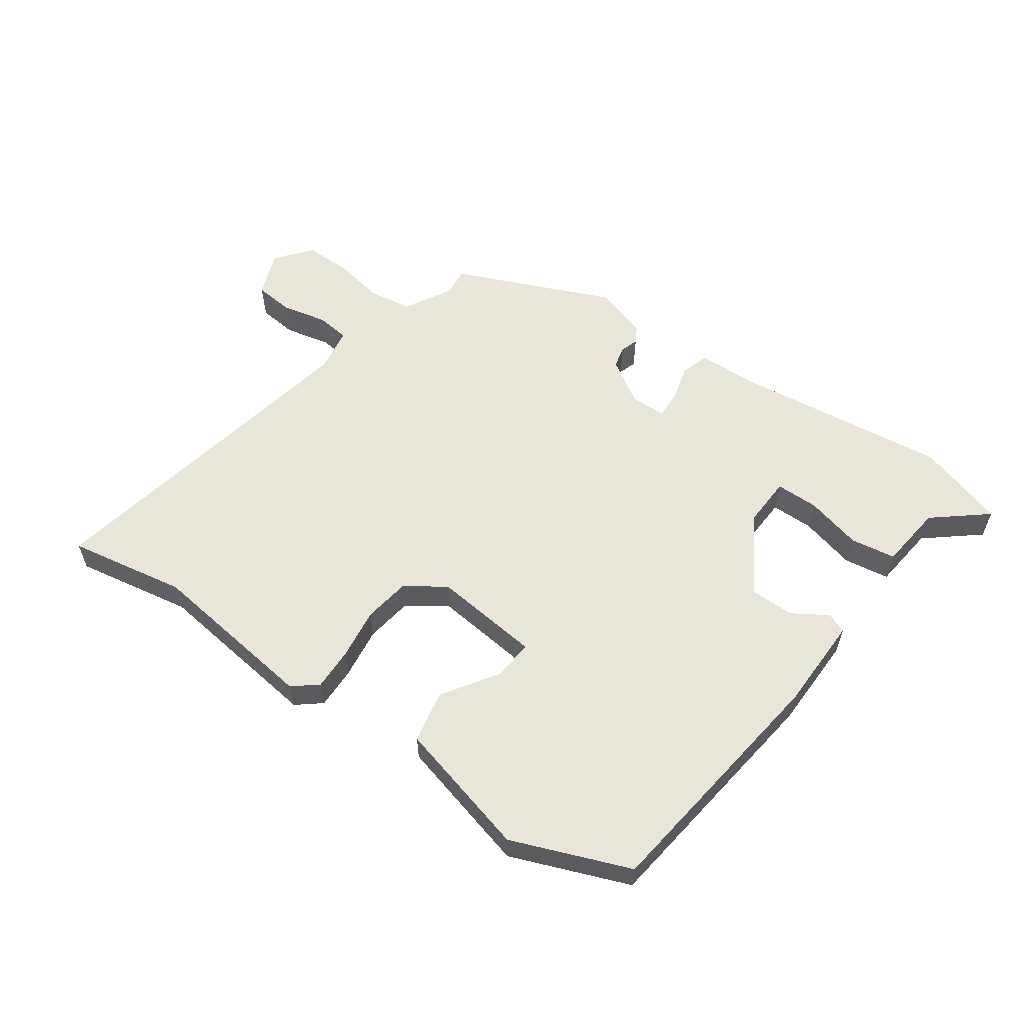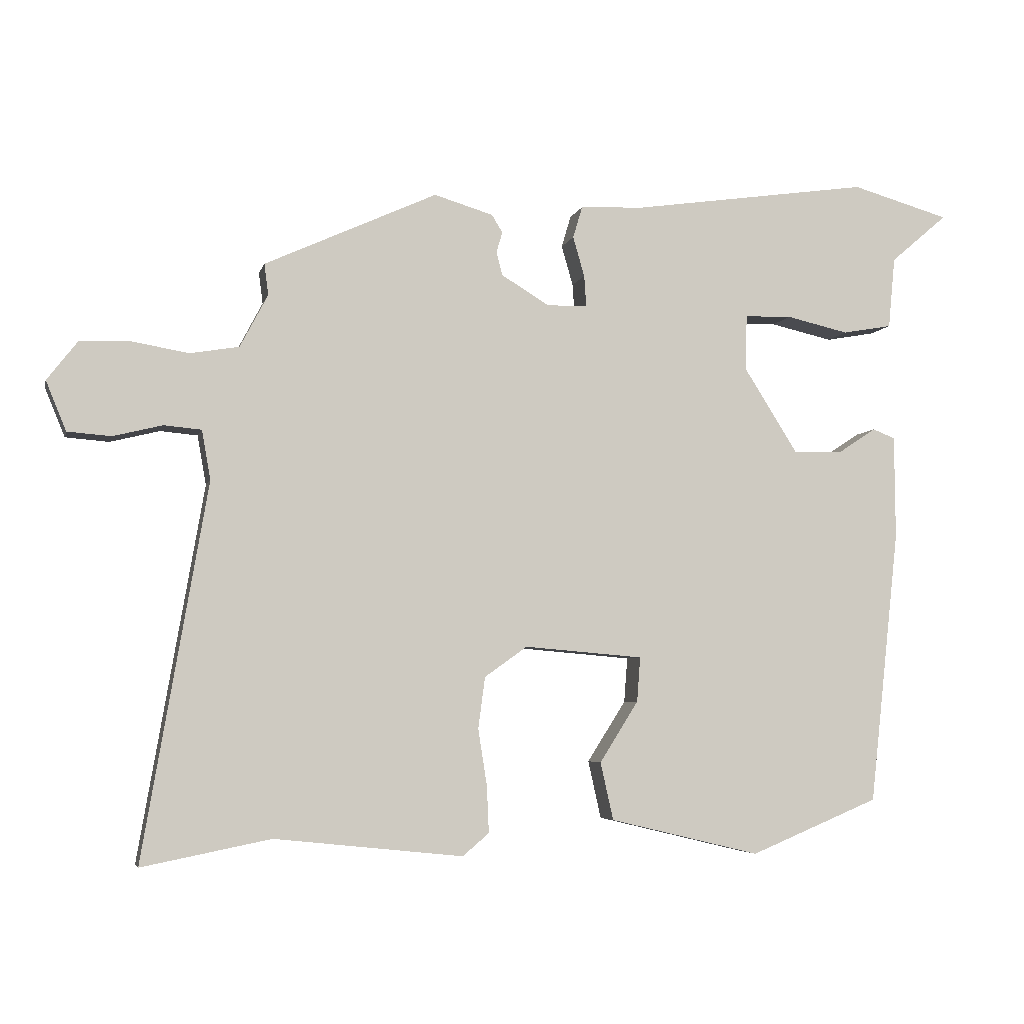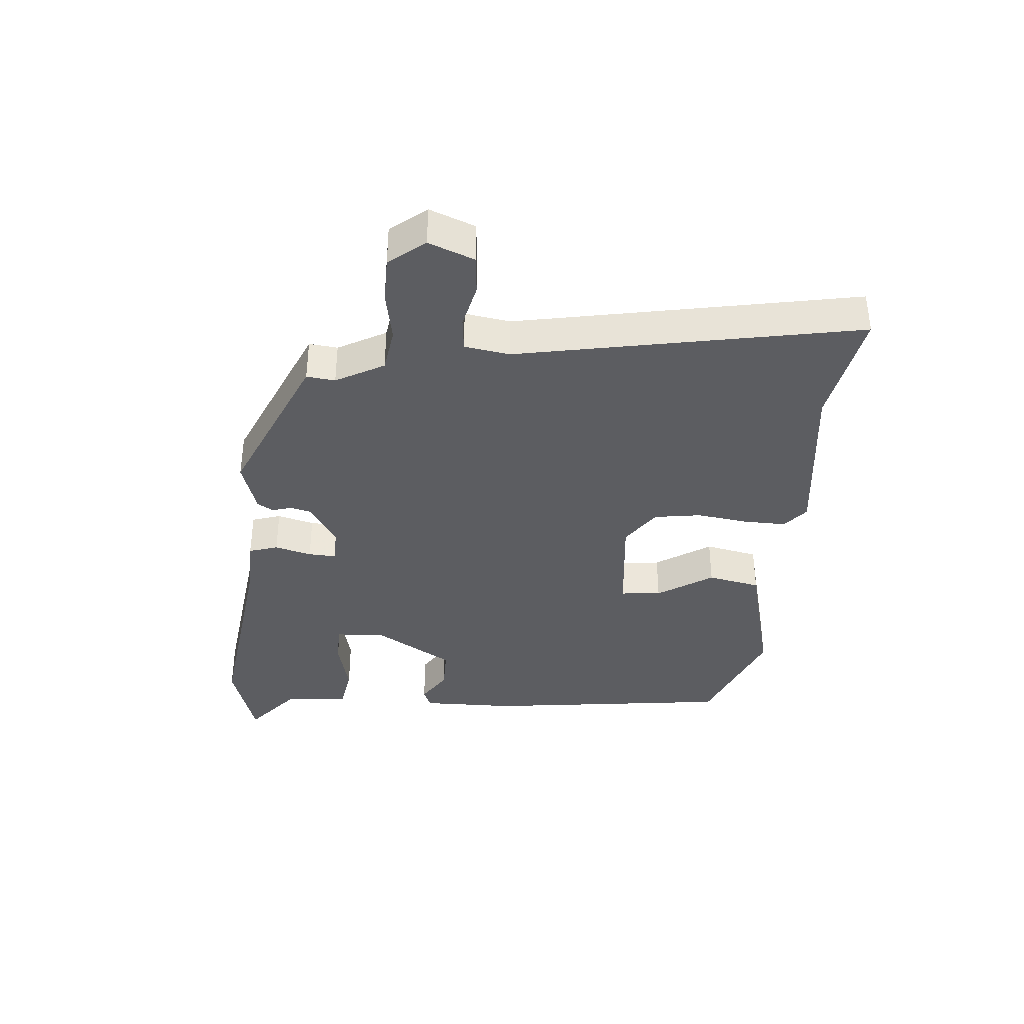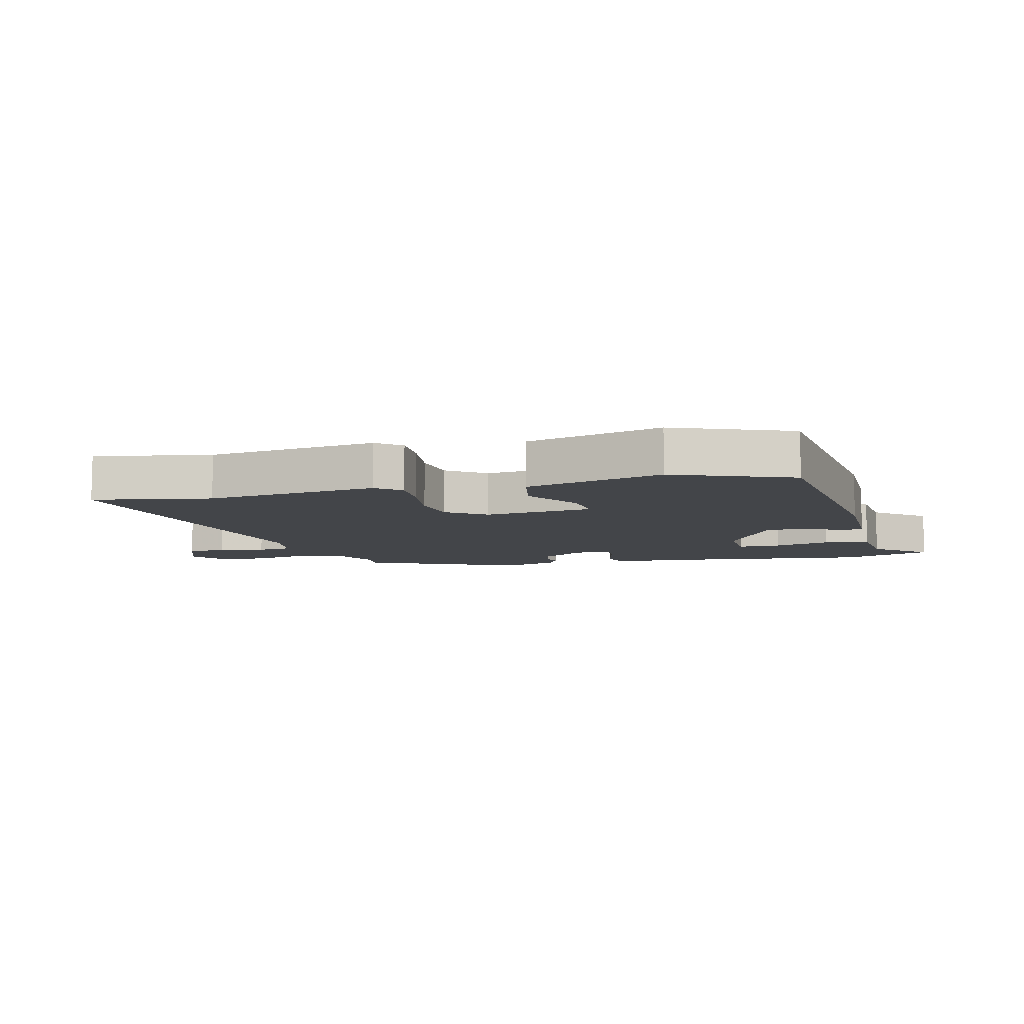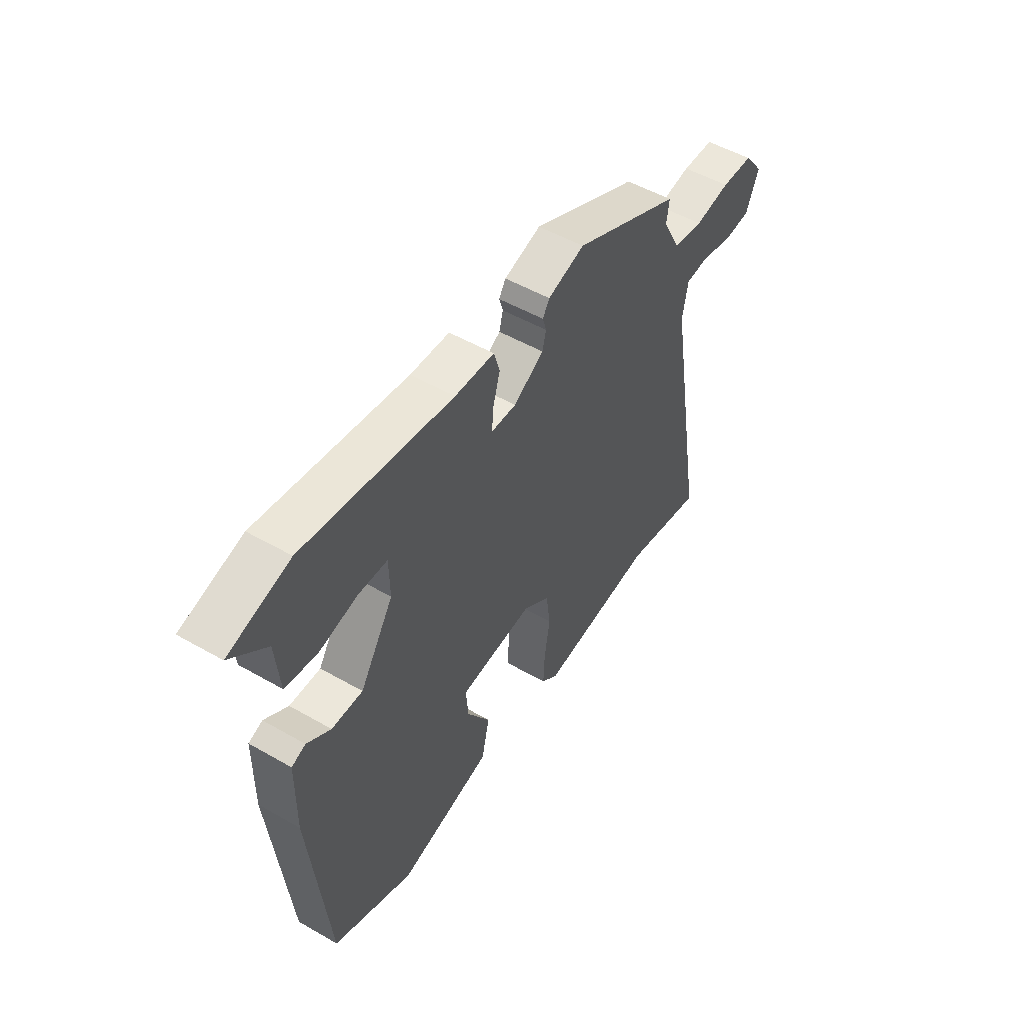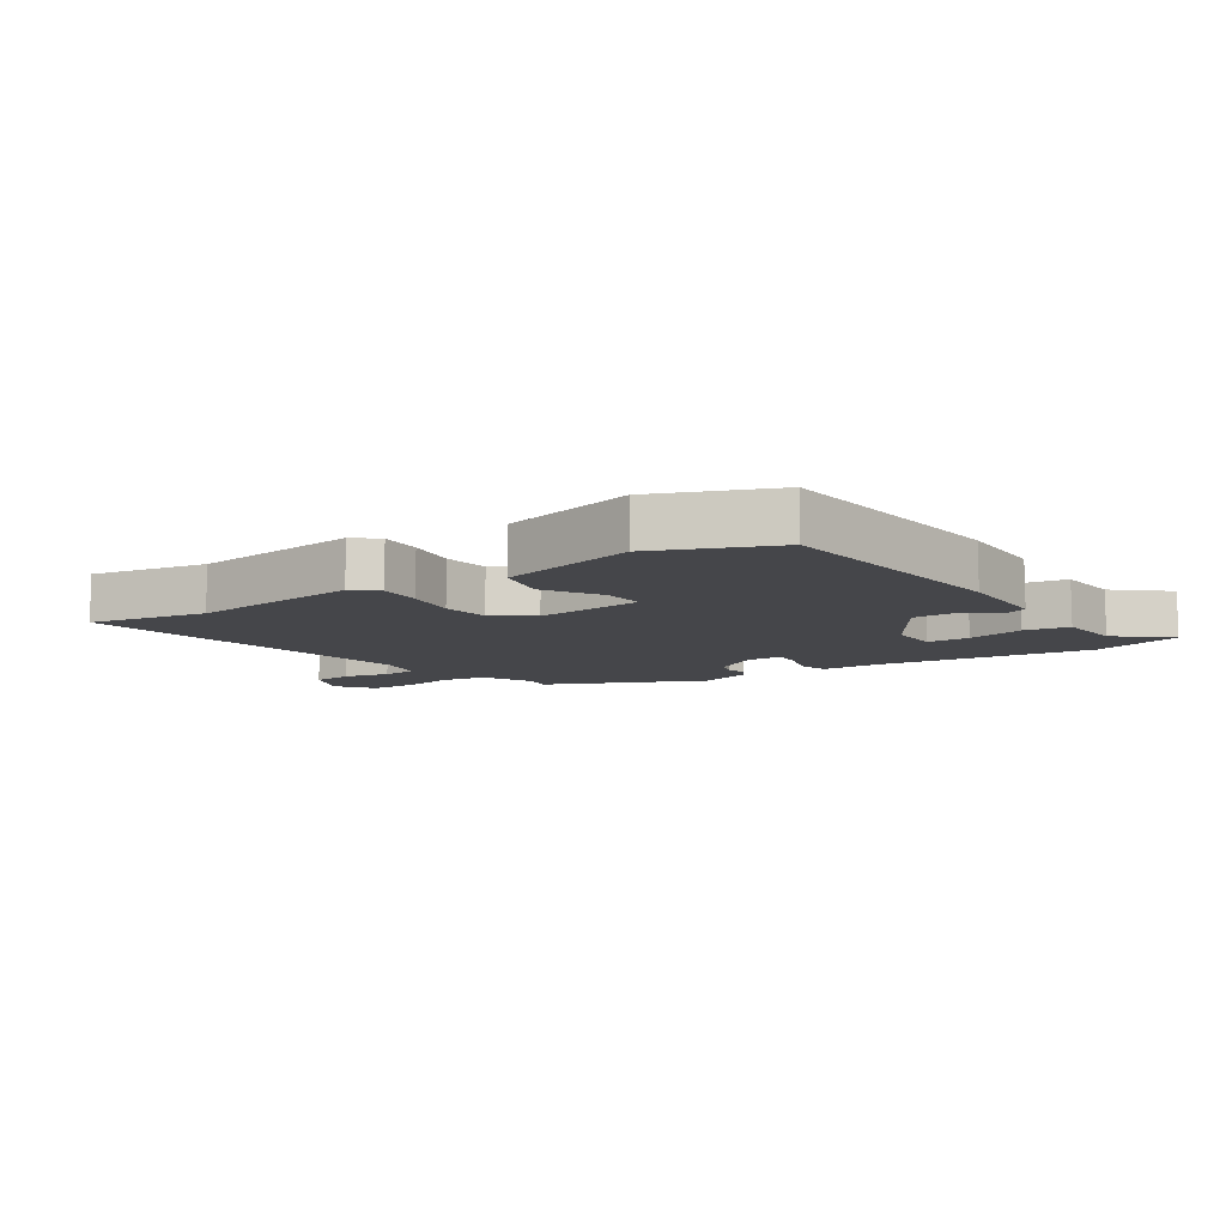
<metadata>
{"format":"obj","ext":"obj","renderer":"f3d","projection":"perspective","resolution":1024,"background":"white","views":[{"elev":58.3,"azim":-143.6,"up":"+Y"},{"elev":-5.0,"azim":166.9,"up":"+Z"},{"elev":-37.1,"azim":86.1,"up":"+Y"},{"elev":-8.7,"azim":-164.9,"up":"+Y"},{"elev":51.3,"azim":-58.0,"up":"+Z"},{"elev":-9.9,"azim":-146.1,"up":"+Y"}]}
</metadata>
<code>
v 0.631 0.07 -0.526
v 0.441 0.07 -0.488
v 0.163 0.07 -0.517
v 0.124 0.07 -0.484
v 0.127 0.07 -0.415
v 0.14 0.07 -0.332
v 0.13 0.07 -0.256
v 0.067 0.07 -0.211
v -0.108 0.07 -0.226
v -0.103 0.07 -0.292
v -0.046 0.07 -0.382
v -0.065 0.07 -0.467
v -0.287 0.07 -0.52
v -0.477 0.07 -0.441
v -0.521 0.07 -0.037
v -0.52 0.07 0.116
v -0.487 0.07 0.129
v -0.431 0.07 0.092
v -0.358 0.07 0.091
v -0.279 0.07 0.216
v -0.281 0.07 0.298
v -0.35 0.07 0.3
v -0.442 0.07 0.279
v -0.515 0.07 0.292
v -0.525 0.07 0.397
v -0.609 0.07 0.469
v -0.465 0.07 0.51
v -0.113 0.07 0.459
v -0.02 0.07 0.455
v -0.006 0.07 0.408
v -0.023 0.07 0.349
v -0.026 0.07 0.304
v 0.033 0.07 0.302
v 0.104 0.07 0.345
v 0.113 0.07 0.38
v 0.104 0.07 0.41
v 0.12 0.07 0.436
v 0.207 0.07 0.462
v 0.461 0.07 0.346
v 0.455 0.07 0.3
v 0.496 0.07 0.222
v 0.568 0.07 0.21
v 0.651 0.07 0.224
v 0.726 0.07 0.222
v 0.771 0.07 0.164
v 0.741 0.07 0.091
v 0.677 0.07 0.086
v 0.604 0.07 0.104
v 0.549 0.07 0.099
v 0.536 0.07 0.026
v 0.631 0 -0.526
v 0.441 0 -0.488
v 0.163 0 -0.517
v 0.124 0 -0.484
v 0.127 0 -0.415
v 0.14 0 -0.332
v 0.13 0 -0.256
v 0.067 0 -0.211
v -0.108 0 -0.226
v -0.103 0 -0.292
v -0.046 0 -0.382
v -0.065 0 -0.467
v -0.287 0 -0.52
v -0.477 0 -0.441
v -0.521 0 -0.037
v -0.52 0 0.116
v -0.487 0 0.129
v -0.431 0 0.092
v -0.358 0 0.091
v -0.279 0 0.216
v -0.281 0 0.298
v -0.35 0 0.3
v -0.442 0 0.279
v -0.515 0 0.292
v -0.525 0 0.397
v -0.609 0 0.469
v -0.465 0 0.51
v -0.113 0 0.459
v -0.02 0 0.455
v -0.006 0 0.408
v -0.023 0 0.349
v -0.026 0 0.304
v 0.033 0 0.302
v 0.104 0 0.345
v 0.113 0 0.38
v 0.104 0 0.41
v 0.12 0 0.436
v 0.207 0 0.462
v 0.461 0 0.346
v 0.455 0 0.3
v 0.496 0 0.222
v 0.568 0 0.21
v 0.651 0 0.224
v 0.726 0 0.222
v 0.771 0 0.164
v 0.741 0 0.091
v 0.677 0 0.086
v 0.604 0 0.104
v 0.549 0 0.099
v 0.536 0 0.026
f 46 47 48
f 45 46 48
f 44 45 48
f 43 44 48
f 42 43 48
f 41 42 48 49
f 40 41 49 50
f 38 39 40
f 37 38 40
f 36 37 40
f 35 36 40
f 50 1 2
f 40 50 2
f 35 40 2
f 34 35 2
f 28 29 30 31
f 28 31 32
f 27 28 32
f 26 27 32
f 25 26 32
f 22 23 24 25
f 21 22 25 32
f 20 21 32 33
f 16 17 18
f 15 16 18
f 14 15 18
f 13 14 18
f 12 13 18
f 11 12 18
f 10 11 18
f 9 10 18 19
f 19 20 33
f 9 19 33
f 8 9 33
f 4 5 6
f 3 4 6
f 2 3 6
f 2 6 7
f 34 2 7
f 7 8 33 34
f 98 97 96
f 98 96 95
f 98 95 94
f 98 94 93
f 98 93 92
f 99 98 92 91
f 100 99 91 90
f 90 89 88
f 90 88 87
f 90 87 86
f 90 86 85
f 52 51 100
f 52 100 90
f 52 90 85
f 52 85 84
f 81 80 79 78
f 82 81 78
f 82 78 77
f 82 77 76
f 82 76 75
f 75 74 73 72
f 82 75 72 71
f 83 82 71 70
f 68 67 66
f 68 66 65
f 68 65 64
f 68 64 63
f 68 63 62
f 68 62 61
f 68 61 60
f 69 68 60 59
f 83 70 69
f 83 69 59
f 83 59 58
f 56 55 54
f 56 54 53
f 56 53 52
f 57 56 52
f 57 52 84
f 84 83 58 57
f 1 51 52 2
f 2 52 53 3
f 3 53 54 4
f 4 54 55 5
f 5 55 56 6
f 6 56 57 7
f 7 57 58 8
f 8 58 59 9
f 9 59 60 10
f 10 60 61 11
f 11 61 62 12
f 12 62 63 13
f 13 63 64 14
f 14 64 65 15
f 15 65 66 16
f 16 66 67 17
f 17 67 68 18
f 18 68 69 19
f 19 69 70 20
f 20 70 71 21
f 21 71 72 22
f 22 72 73 23
f 23 73 74 24
f 24 74 75 25
f 25 75 76 26
f 26 76 77 27
f 27 77 78 28
f 28 78 79 29
f 29 79 80 30
f 30 80 81 31
f 31 81 82 32
f 32 82 83 33
f 33 83 84 34
f 34 84 85 35
f 35 85 86 36
f 36 86 87 37
f 37 87 88 38
f 38 88 89 39
f 39 89 90 40
f 40 90 91 41
f 41 91 92 42
f 42 92 93 43
f 43 93 94 44
f 44 94 95 45
f 45 95 96 46
f 46 96 97 47
f 47 97 98 48
f 48 98 99 49
f 49 99 100 50
f 50 100 51 1

</code>
